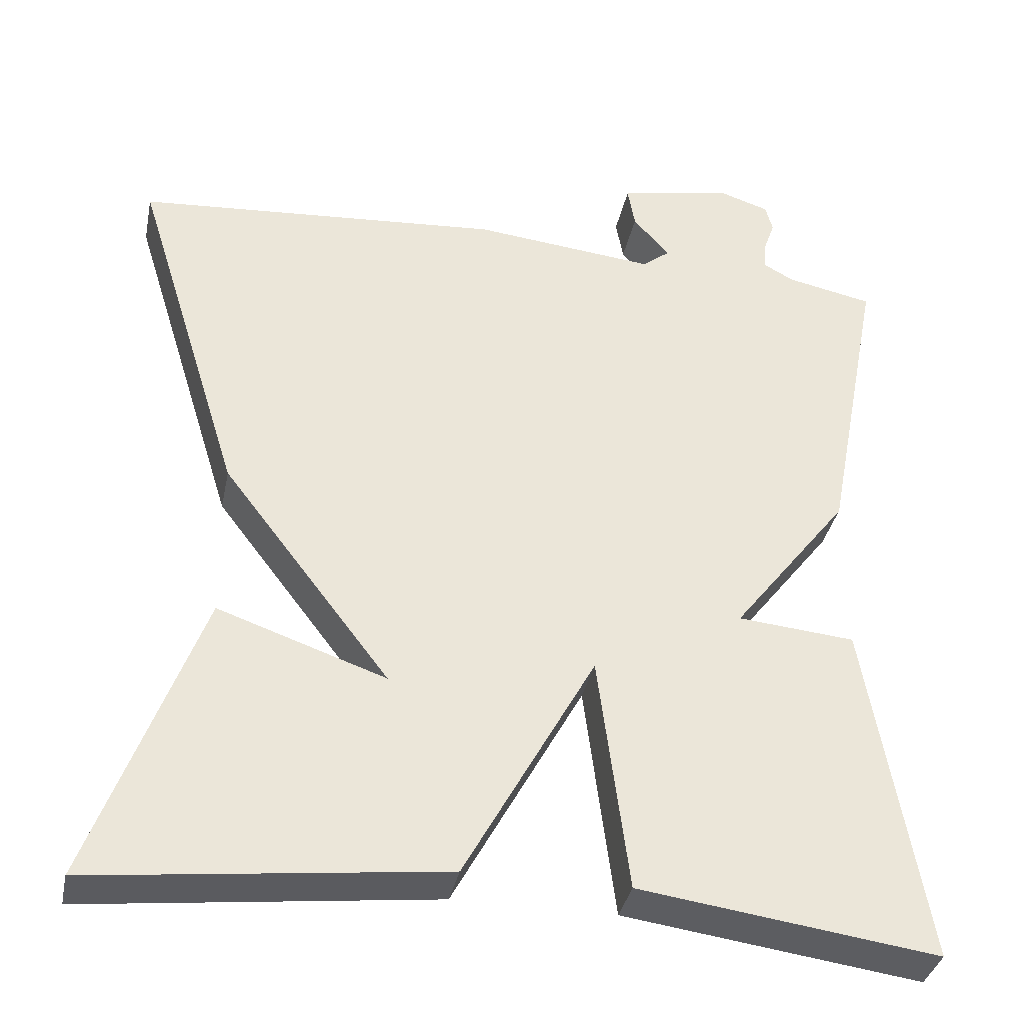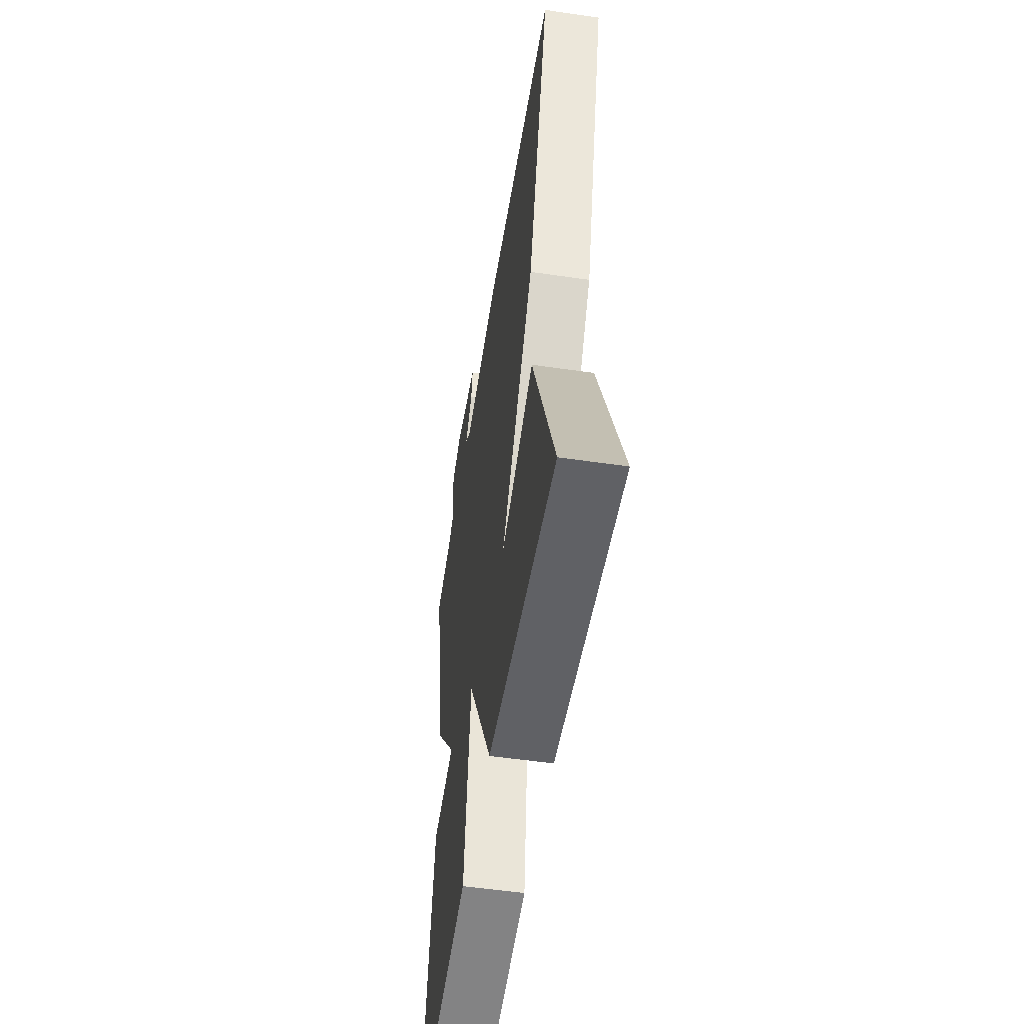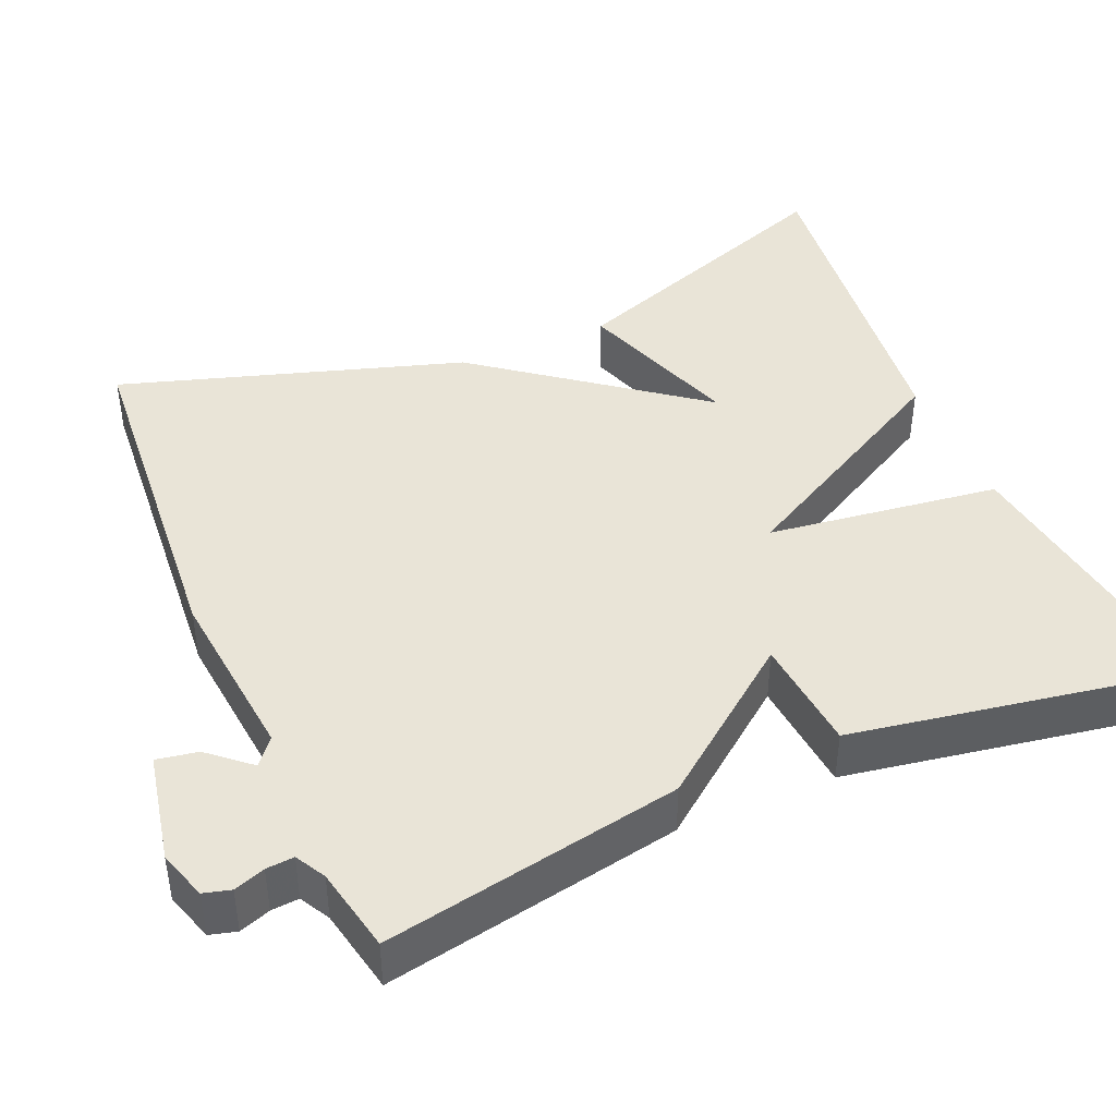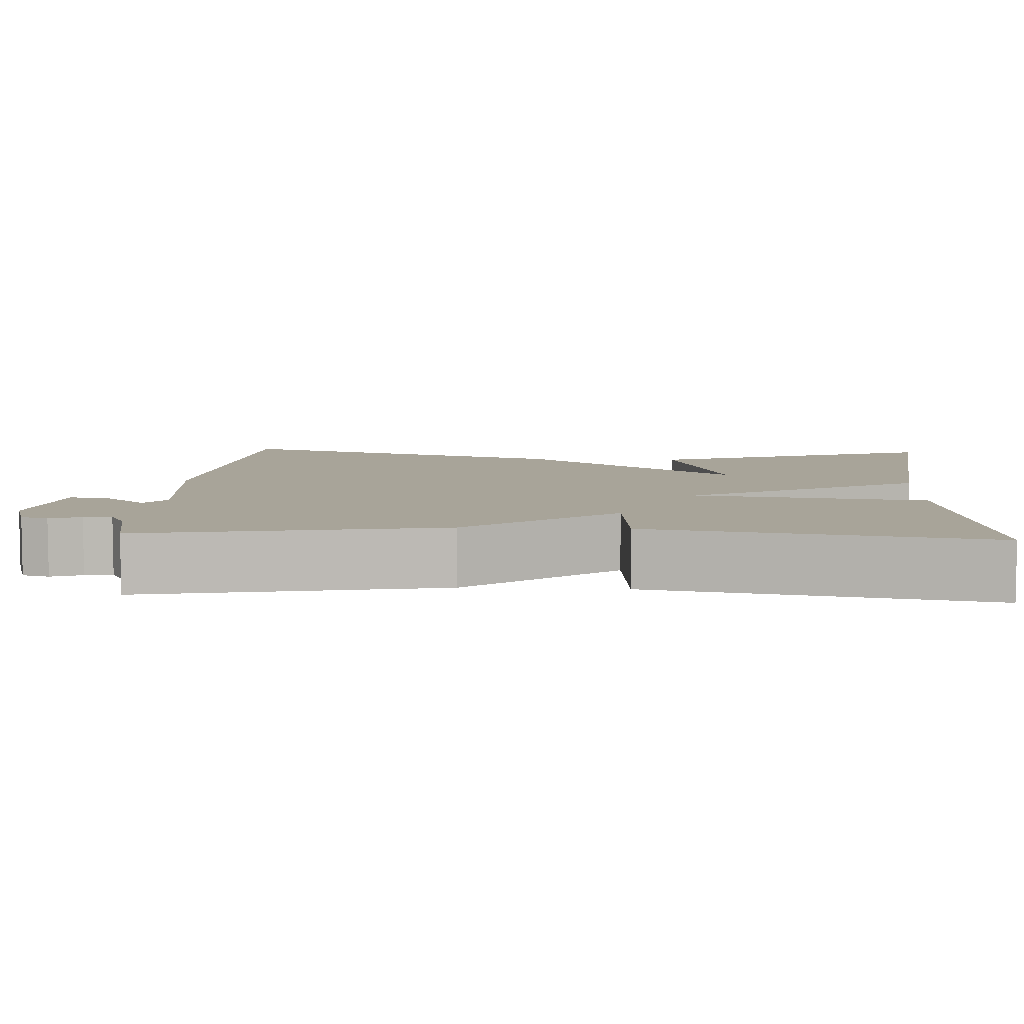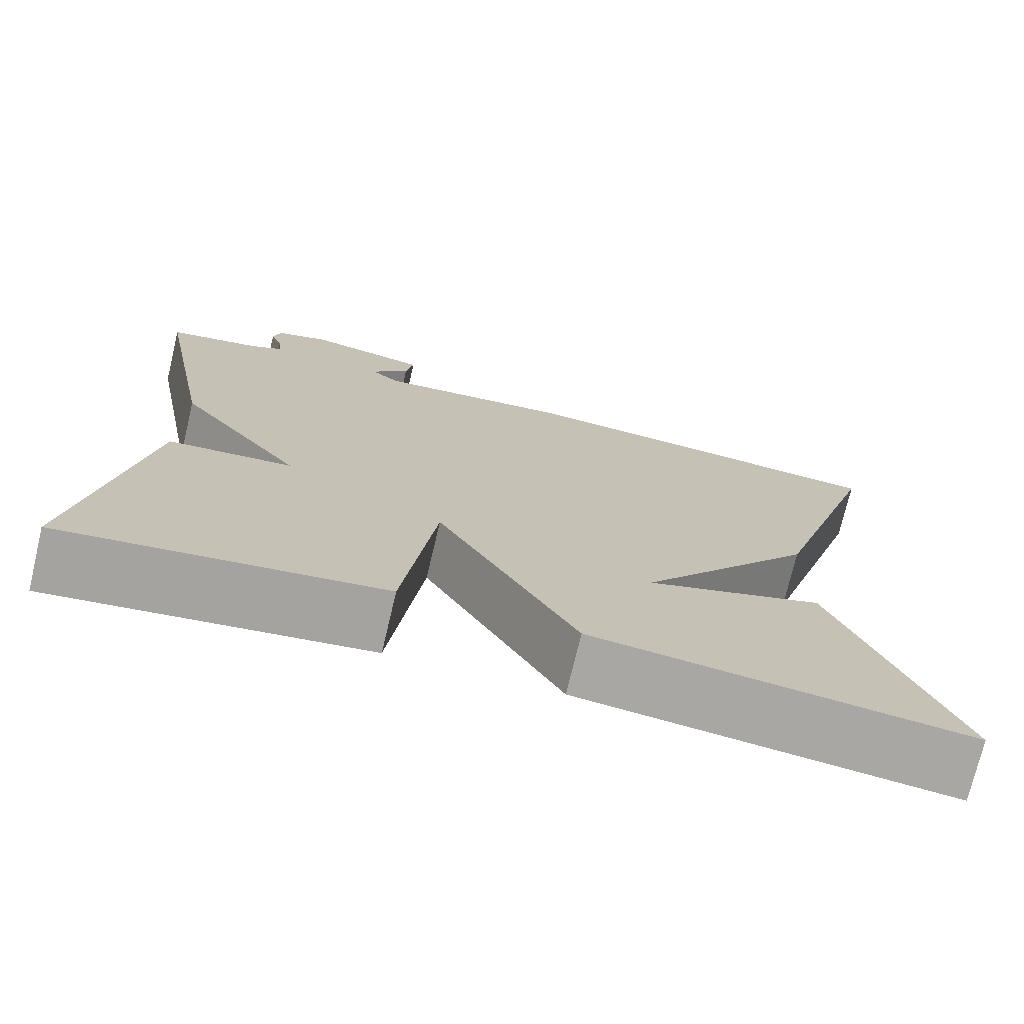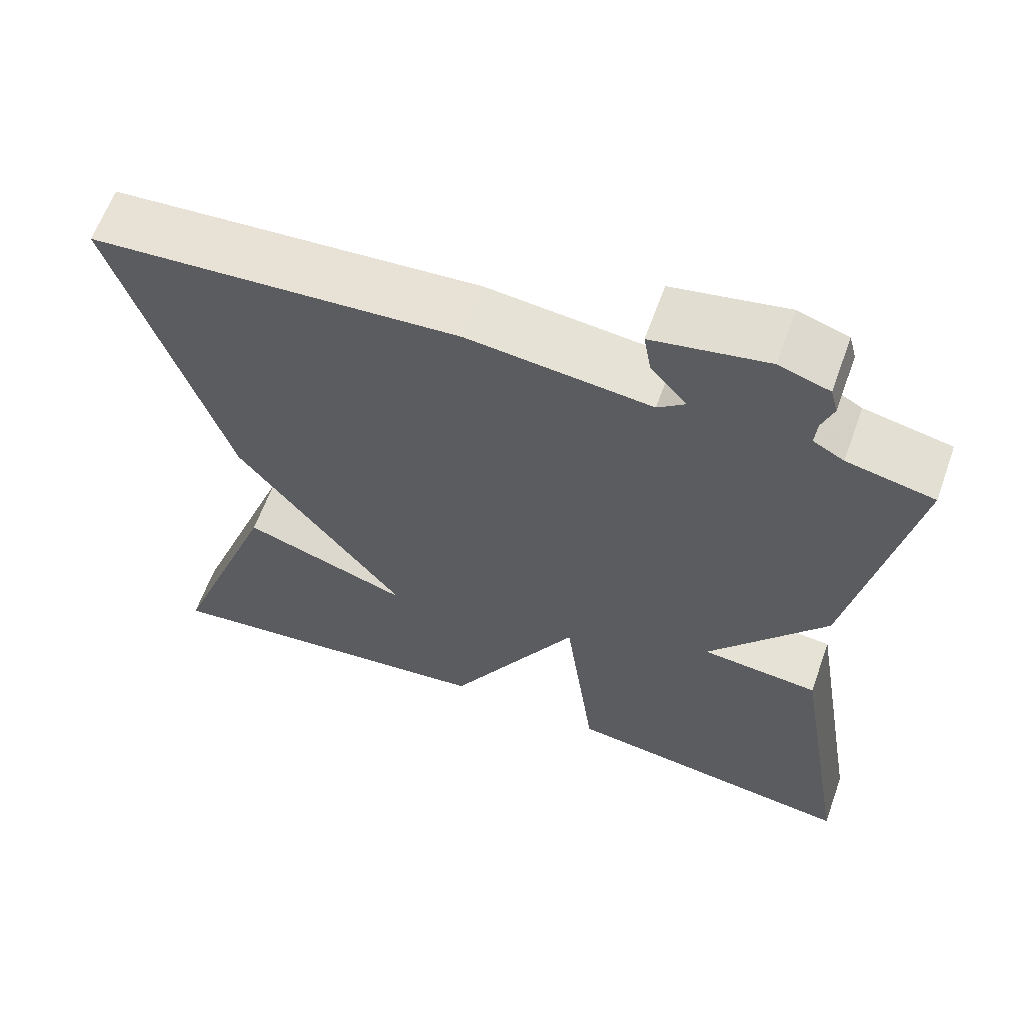
<metadata>
{"format":"obj","ext":"obj","renderer":"f3d","projection":"perspective","resolution":1024,"background":"white","views":[{"elev":-36.2,"azim":-11.6,"up":"+Z"},{"elev":-53.4,"azim":-98.9,"up":"+Z"},{"elev":42.9,"azim":66.8,"up":"+Y"},{"elev":7.1,"azim":93.2,"up":"+Y"},{"elev":-74.2,"azim":166.6,"up":"+Z"},{"elev":62.4,"azim":19.8,"up":"+Z"}]}
</metadata>
<code>
v -0.5 0.07 0.5
v -0.046 0.07 0.535
v 0.18 0.07 0.512
v 0.214 0.07 0.539
v 0.169 0.07 0.591
v 0.16 0.07 0.643
v 0.301 0.07 0.671
v 0.363 0.07 0.651
v 0.372 0.07 0.617
v 0.358 0.07 0.578
v 0.355 0.07 0.543
v 0.393 0.07 0.522
v 0.5 0.07 0.5
v 0.428 0.07 0.125
v 0.283 0.07 -0.062
v 0.428 0.07 -0.075
v 0.5 0.07 -0.5
v 0.133 0.07 -0.45
v 0.095 0.07 -0.156
v -0.067 0.07 -0.45
v -0.5 0.07 -0.5
v -0.365 0.07 -0.134
v -0.157 0.07 -0.206
v -0.365 0.07 0.066
v -0.5 0 0.5
v -0.046 0 0.535
v 0.18 0 0.512
v 0.214 0 0.539
v 0.169 0 0.591
v 0.16 0 0.643
v 0.301 0 0.671
v 0.363 0 0.651
v 0.372 0 0.617
v 0.358 0 0.578
v 0.355 0 0.543
v 0.393 0 0.522
v 0.5 0 0.5
v 0.428 0 0.125
v 0.283 0 -0.062
v 0.428 0 -0.075
v 0.5 0 -0.5
v 0.133 0 -0.45
v 0.095 0 -0.156
v -0.067 0 -0.45
v -0.5 0 -0.5
v -0.365 0 -0.134
v -0.157 0 -0.206
v -0.365 0 0.066
f 1 2 3
f 24 1 3
f 23 24 3
f 20 21 22 23
f 23 3 4
f 20 23 4
f 19 20 4
f 17 18 19
f 16 17 19
f 15 16 19
f 15 19 4
f 14 15 4
f 13 14 4
f 12 13 4
f 4 5 6
f 12 4 6
f 11 12 6
f 6 7 8
f 11 6 8
f 10 11 8
f 8 9 10
f 27 26 25
f 27 25 48
f 27 48 47
f 47 46 45 44
f 28 27 47
f 28 47 44
f 28 44 43
f 43 42 41
f 43 41 40
f 43 40 39
f 28 43 39
f 28 39 38
f 28 38 37
f 28 37 36
f 30 29 28
f 30 28 36
f 30 36 35
f 32 31 30
f 32 30 35
f 32 35 34
f 34 33 32
f 1 25 26 2
f 2 26 27 3
f 3 27 28 4
f 4 28 29 5
f 5 29 30 6
f 6 30 31 7
f 7 31 32 8
f 8 32 33 9
f 9 33 34 10
f 10 34 35 11
f 11 35 36 12
f 12 36 37 13
f 13 37 38 14
f 14 38 39 15
f 15 39 40 16
f 16 40 41 17
f 17 41 42 18
f 18 42 43 19
f 19 43 44 20
f 20 44 45 21
f 21 45 46 22
f 22 46 47 23
f 23 47 48 24
f 24 48 25 1

</code>
